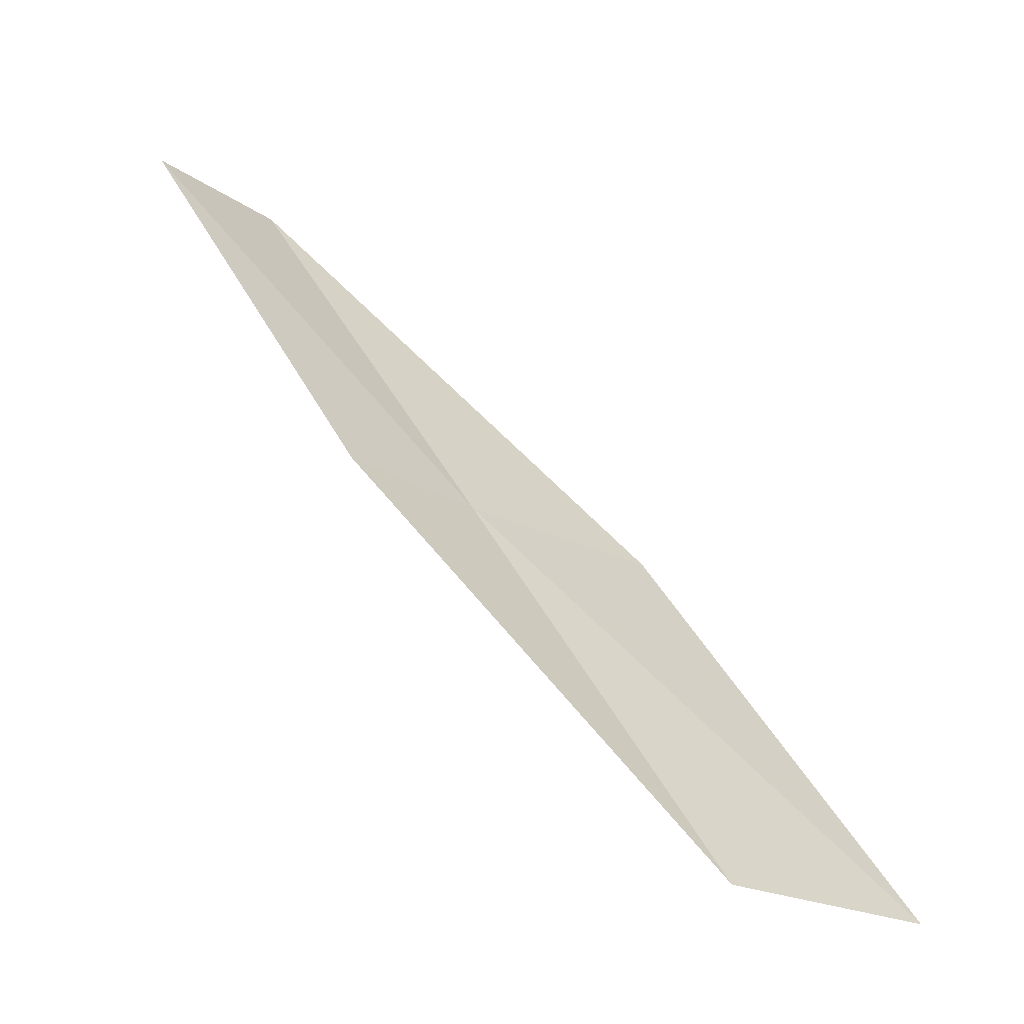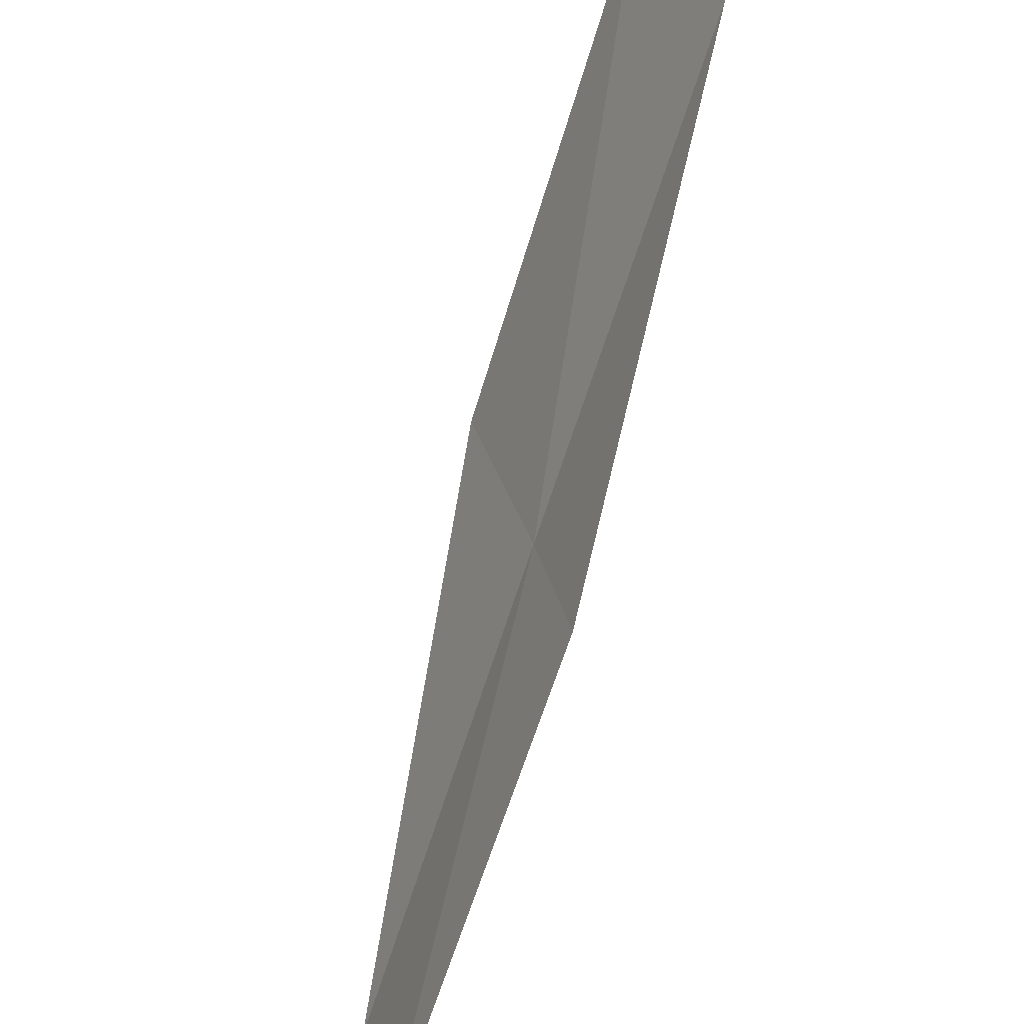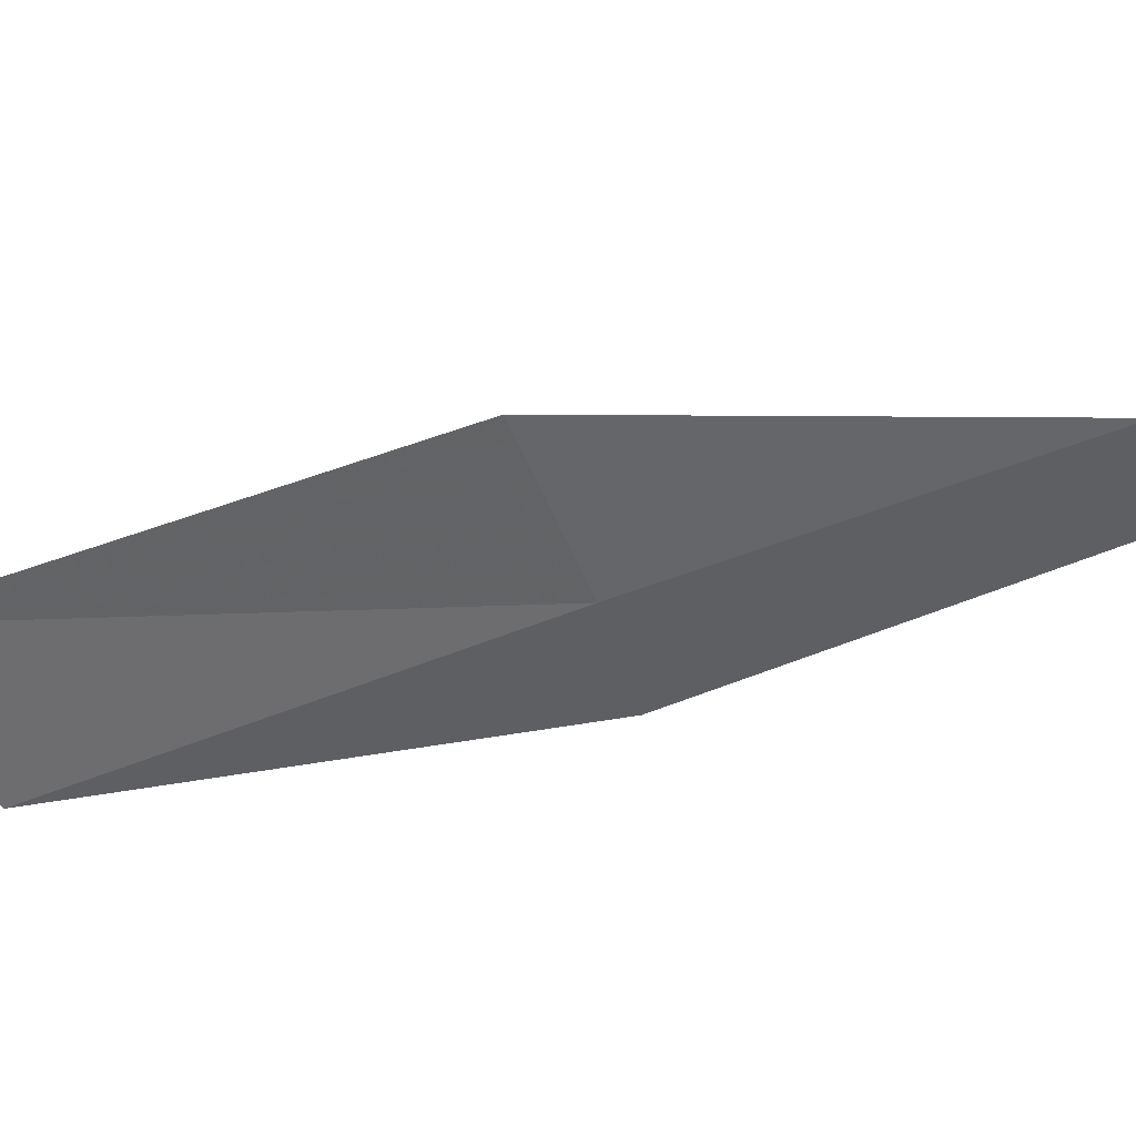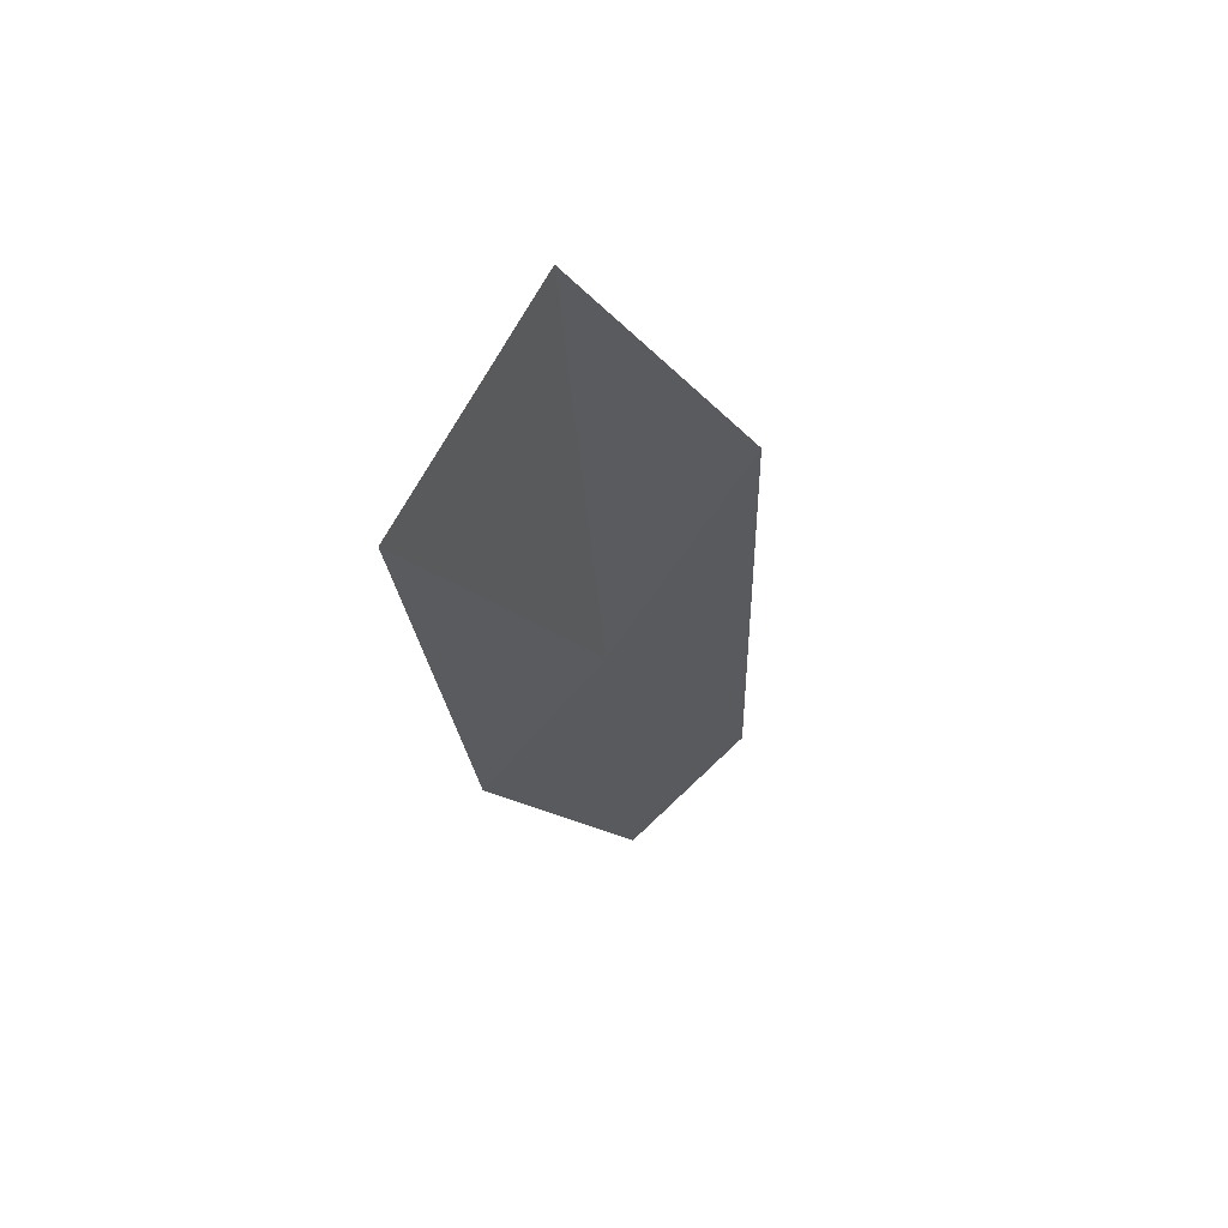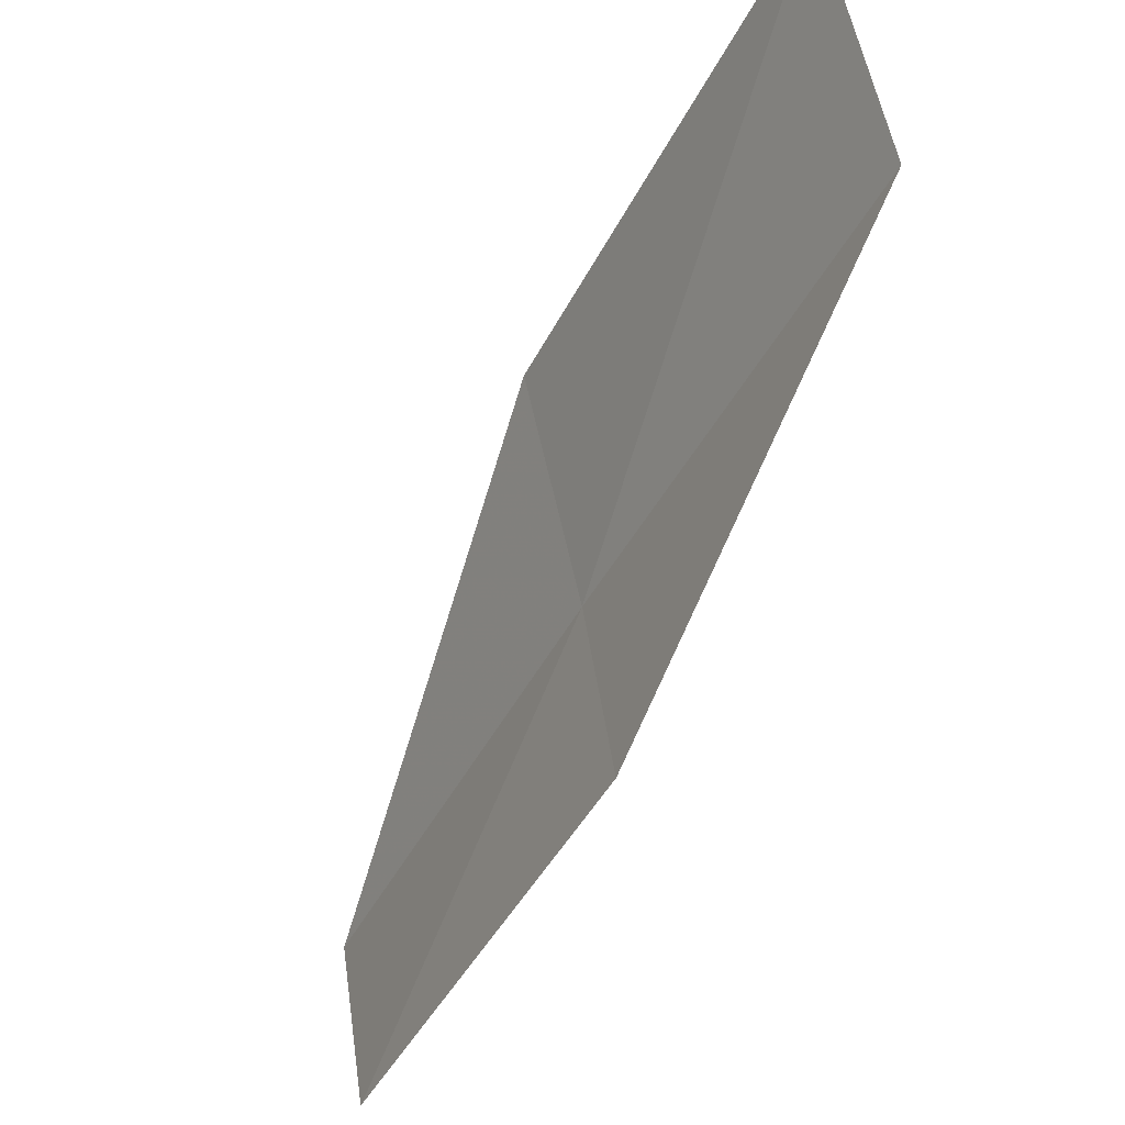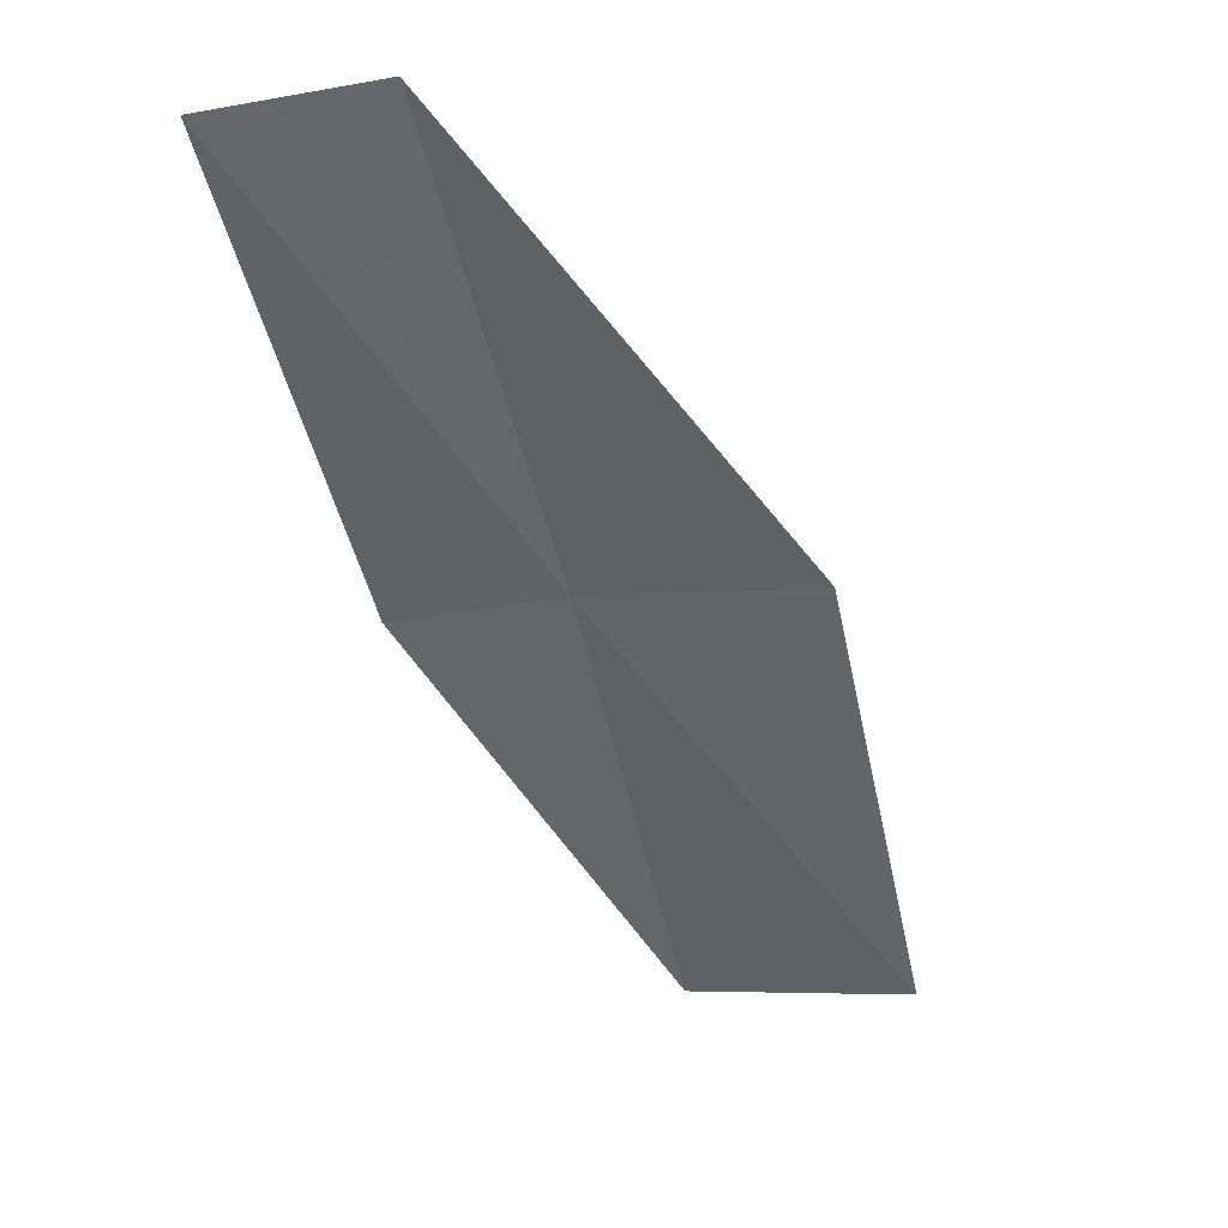
<metadata>
{"format":"obj","ext":"obj","renderer":"f3d","projection":"perspective","resolution":1024,"background":"white","views":[{"elev":-26.0,"azim":27.8,"up":"+Z"},{"elev":-76.7,"azim":129.5,"up":"+Y"},{"elev":61.6,"azim":-142.3,"up":"+Y"},{"elev":-72.4,"azim":120.2,"up":"+Z"},{"elev":-46.3,"azim":122.0,"up":"+Y"},{"elev":70.2,"azim":63.2,"up":"+Z"}]}
</metadata>
<code>
v 0.9464 23.83 6
v 2.675 24.67 4
v 1.38 24.78 6
v 2.192 23.75 4
v 0.7145 23.13 6
v -0.3022 23.85 8
v -0.497 23.13 8
f 1 3 2
f 1 2 4
f 1 4 5
f 1 6 3
f 1 7 6
f 1 5 7

</code>
